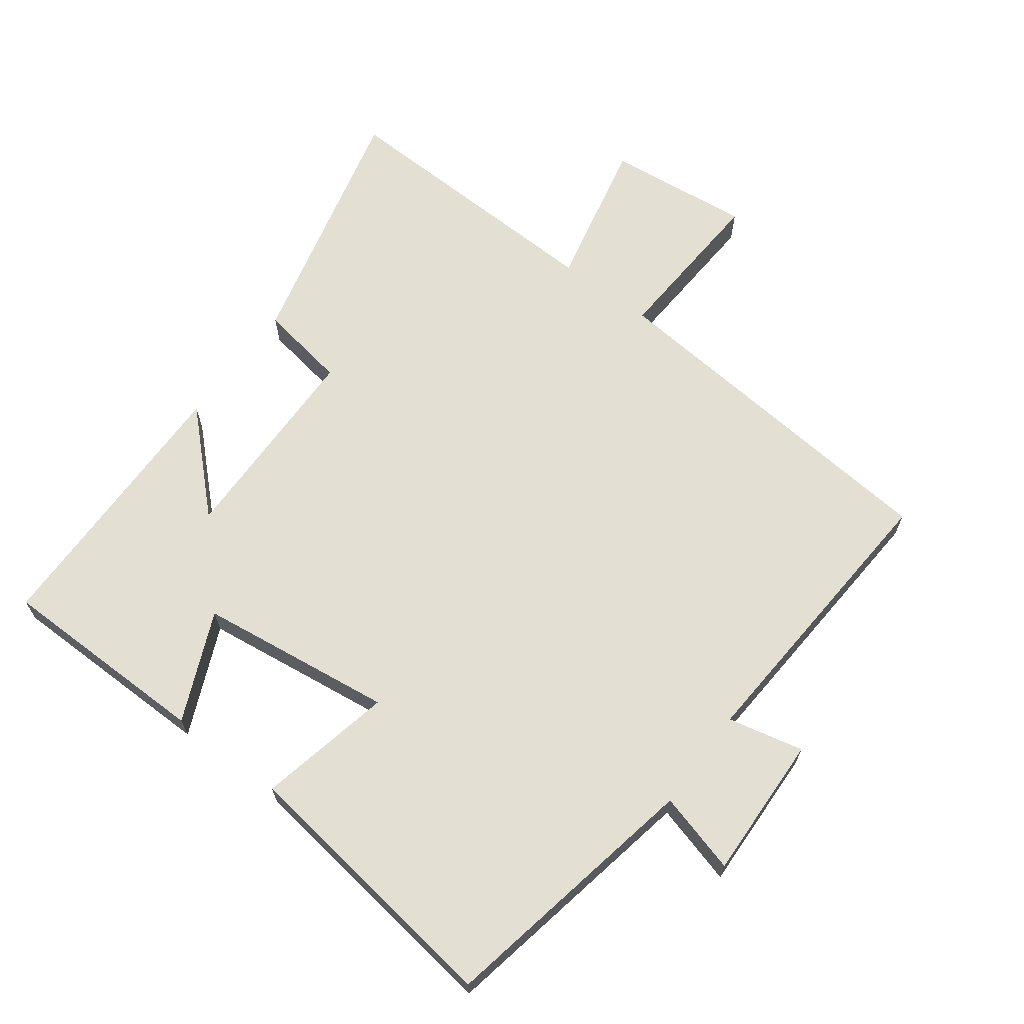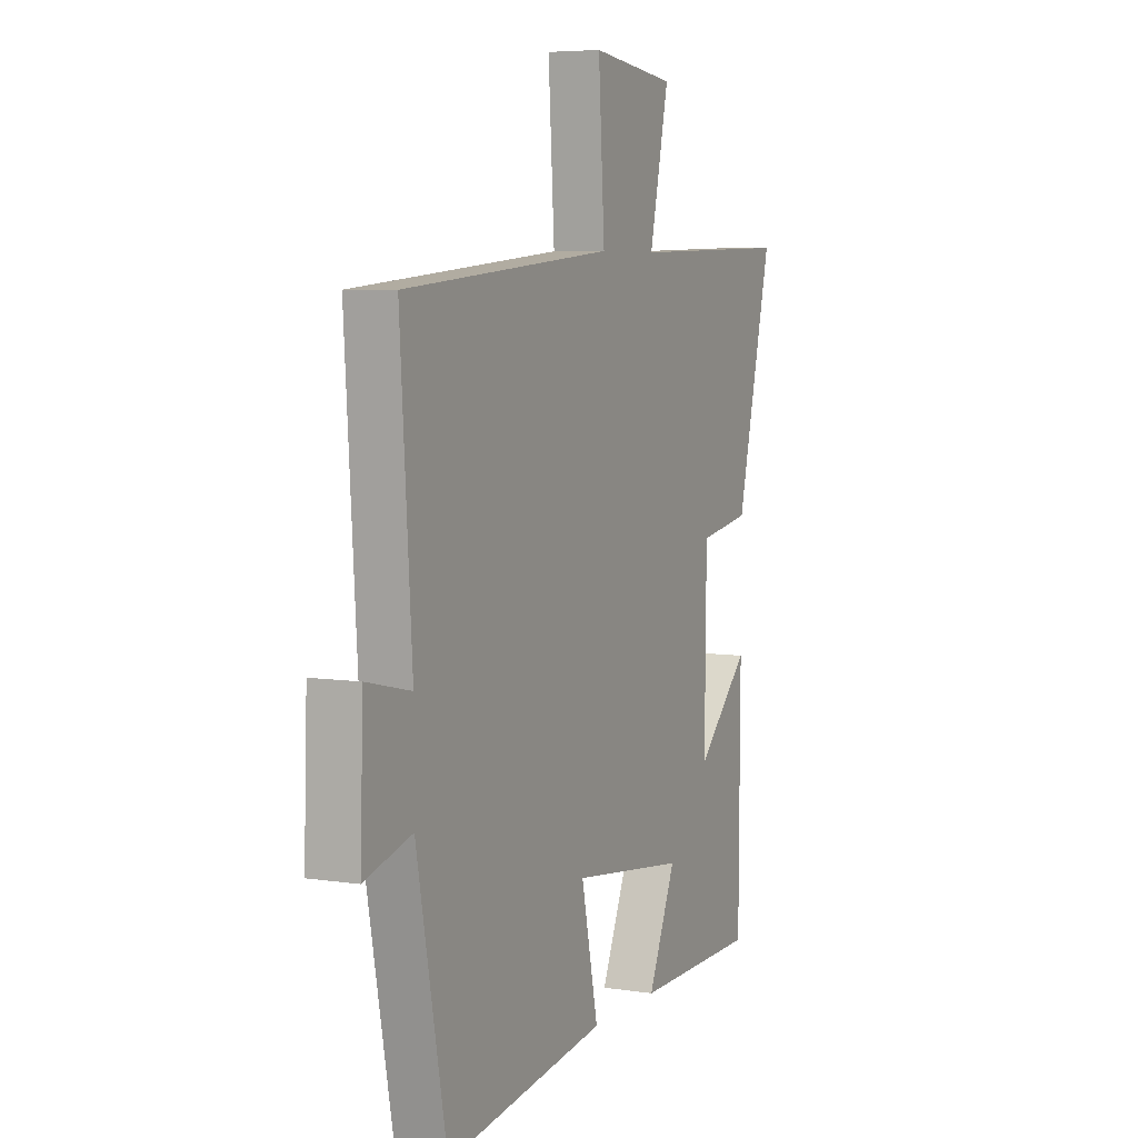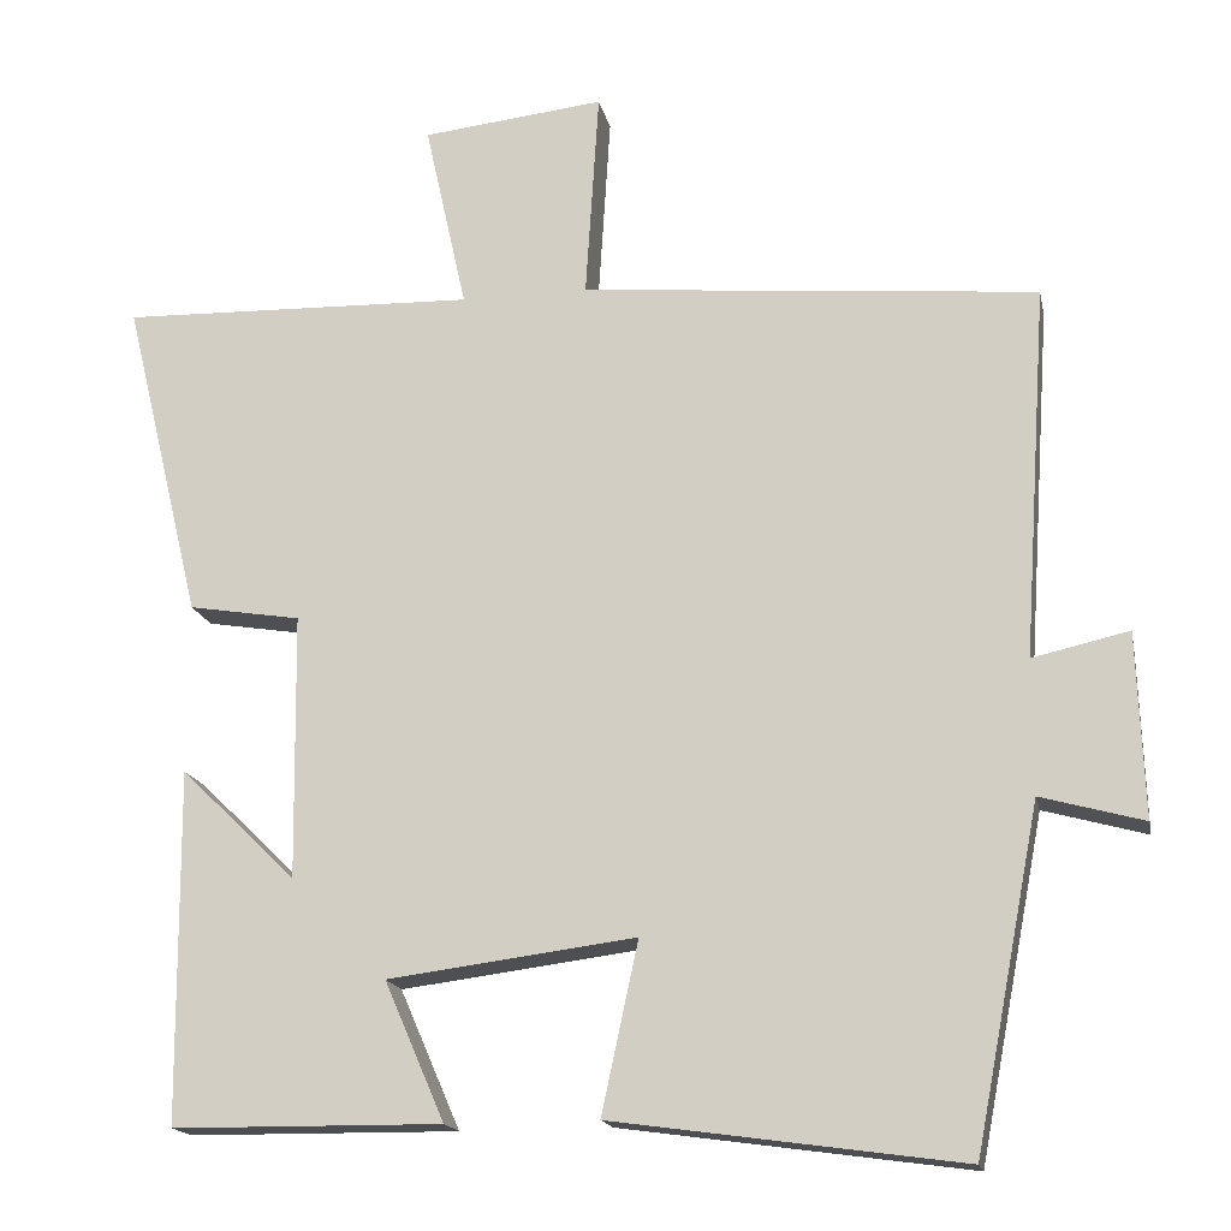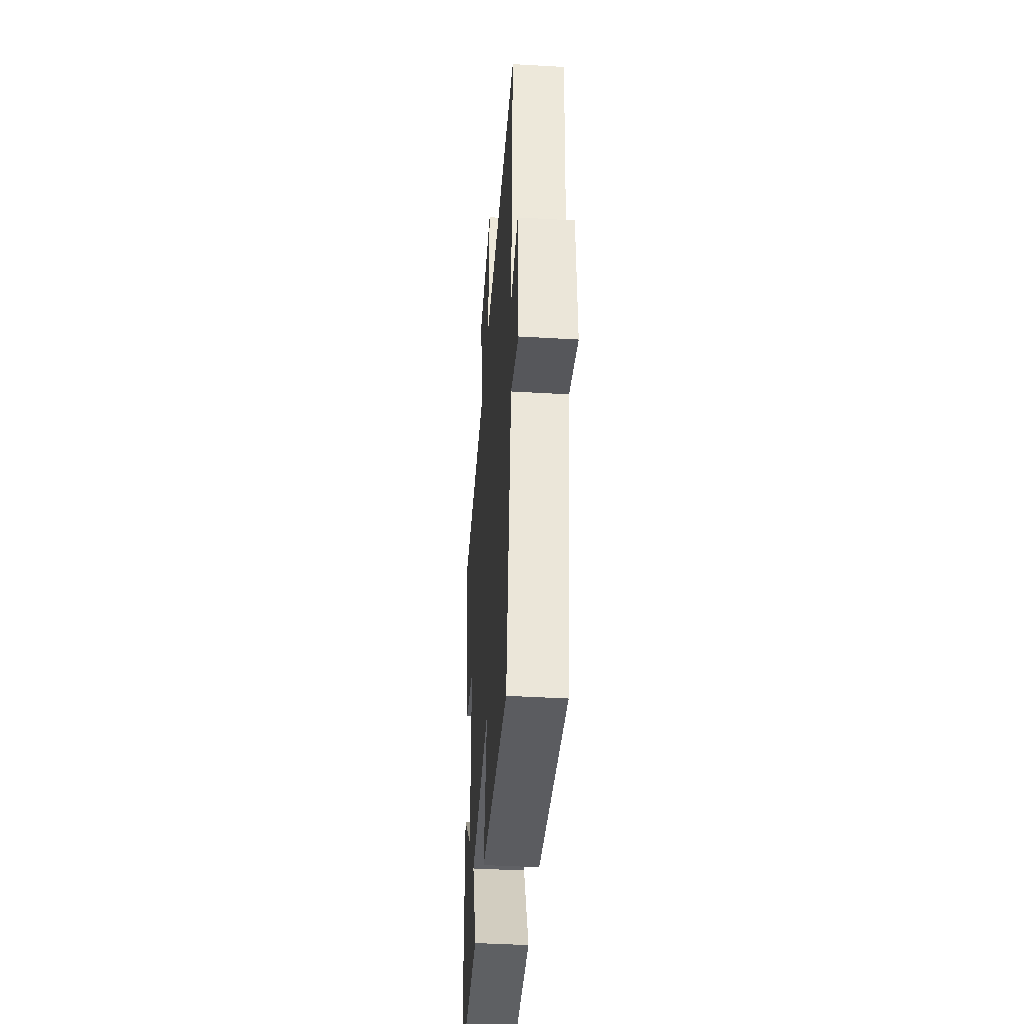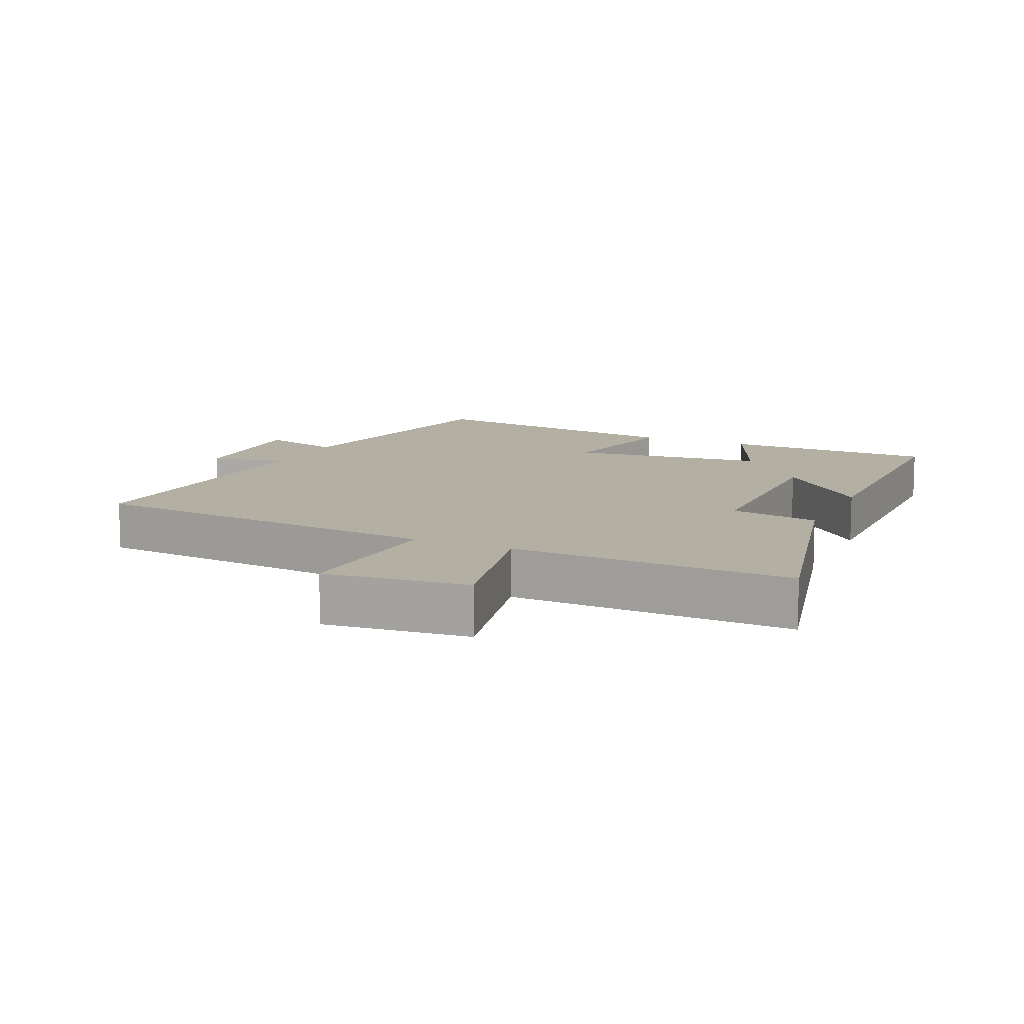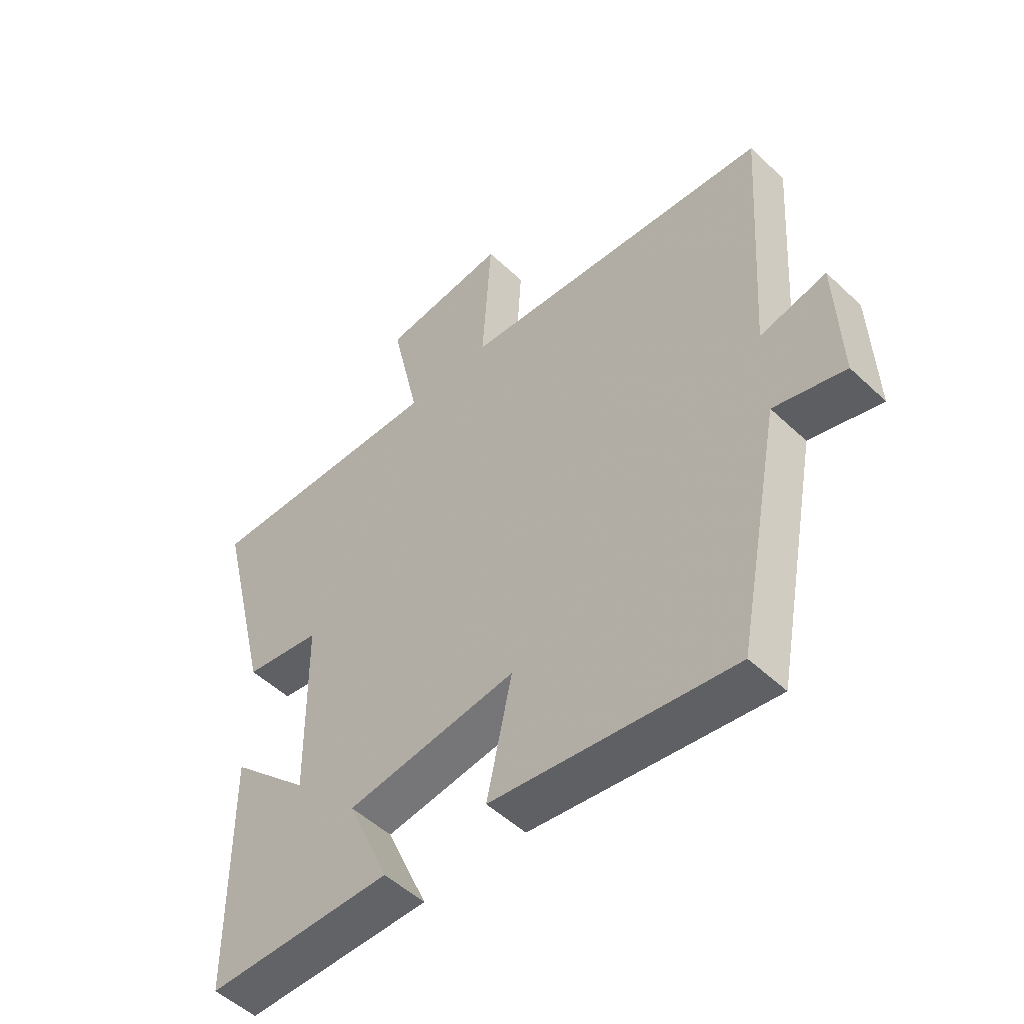
<metadata>
{"format":"obj","ext":"obj","renderer":"f3d","projection":"perspective","resolution":1024,"background":"white","views":[{"elev":66.8,"azim":-143.3,"up":"+Y"},{"elev":5.9,"azim":-65.0,"up":"+Z"},{"elev":-16.8,"azim":-168.5,"up":"+Z"},{"elev":-42.6,"azim":-94.0,"up":"+Z"},{"elev":11.2,"azim":24.5,"up":"+Y"},{"elev":-51.4,"azim":-135.6,"up":"+Z"}]}
</metadata>
<code>
v -0.53 0.07 0.451
v 0.015 0.07 0.5
v -0.001 0.07 0.75
v 0.217 0.07 0.726
v 0.167 0.07 0.5
v 0.593 0.07 0.512
v 0.5 0.07 0.127
v 0.366 0.07 0.105
v 0.362 0.07 -0.211
v 0.5 0.07 -0.077
v 0.497 0.07 -0.497
v 0.175 0.07 -0.5
v 0.247 0.07 -0.334
v -0.049 0.07 -0.296
v -0.005 0.07 -0.5
v -0.422 0.07 -0.558
v -0.5 0.07 -0.154
v -0.623 0.07 -0.188
v -0.615 0.07 0.032
v -0.5 0.07 0.006
v -0.53 0 0.451
v 0.015 0 0.5
v -0.001 0 0.75
v 0.217 0 0.726
v 0.167 0 0.5
v 0.593 0 0.512
v 0.5 0 0.127
v 0.366 0 0.105
v 0.362 0 -0.211
v 0.5 0 -0.077
v 0.497 0 -0.497
v 0.175 0 -0.5
v 0.247 0 -0.334
v -0.049 0 -0.296
v -0.005 0 -0.5
v -0.422 0 -0.558
v -0.5 0 -0.154
v -0.623 0 -0.188
v -0.615 0 0.032
v -0.5 0 0.006
f 17 18 19 20
f 16 17 20
f 15 16 20
f 14 15 20
f 20 1 2
f 14 20 2
f 13 14 2
f 11 12 13
f 10 11 13
f 9 10 13
f 13 2 3
f 9 13 3
f 8 9 3
f 5 6 7 8
f 5 8 3
f 3 4 5
f 40 39 38 37
f 40 37 36
f 40 36 35
f 40 35 34
f 22 21 40
f 22 40 34
f 22 34 33
f 33 32 31
f 33 31 30
f 33 30 29
f 23 22 33
f 23 33 29
f 23 29 28
f 28 27 26 25
f 23 28 25
f 25 24 23
f 1 21 22 2
f 2 22 23 3
f 3 23 24 4
f 4 24 25 5
f 5 25 26 6
f 6 26 27 7
f 7 27 28 8
f 8 28 29 9
f 9 29 30 10
f 10 30 31 11
f 11 31 32 12
f 12 32 33 13
f 13 33 34 14
f 14 34 35 15
f 15 35 36 16
f 16 36 37 17
f 17 37 38 18
f 18 38 39 19
f 19 39 40 20
f 20 40 21 1

</code>
